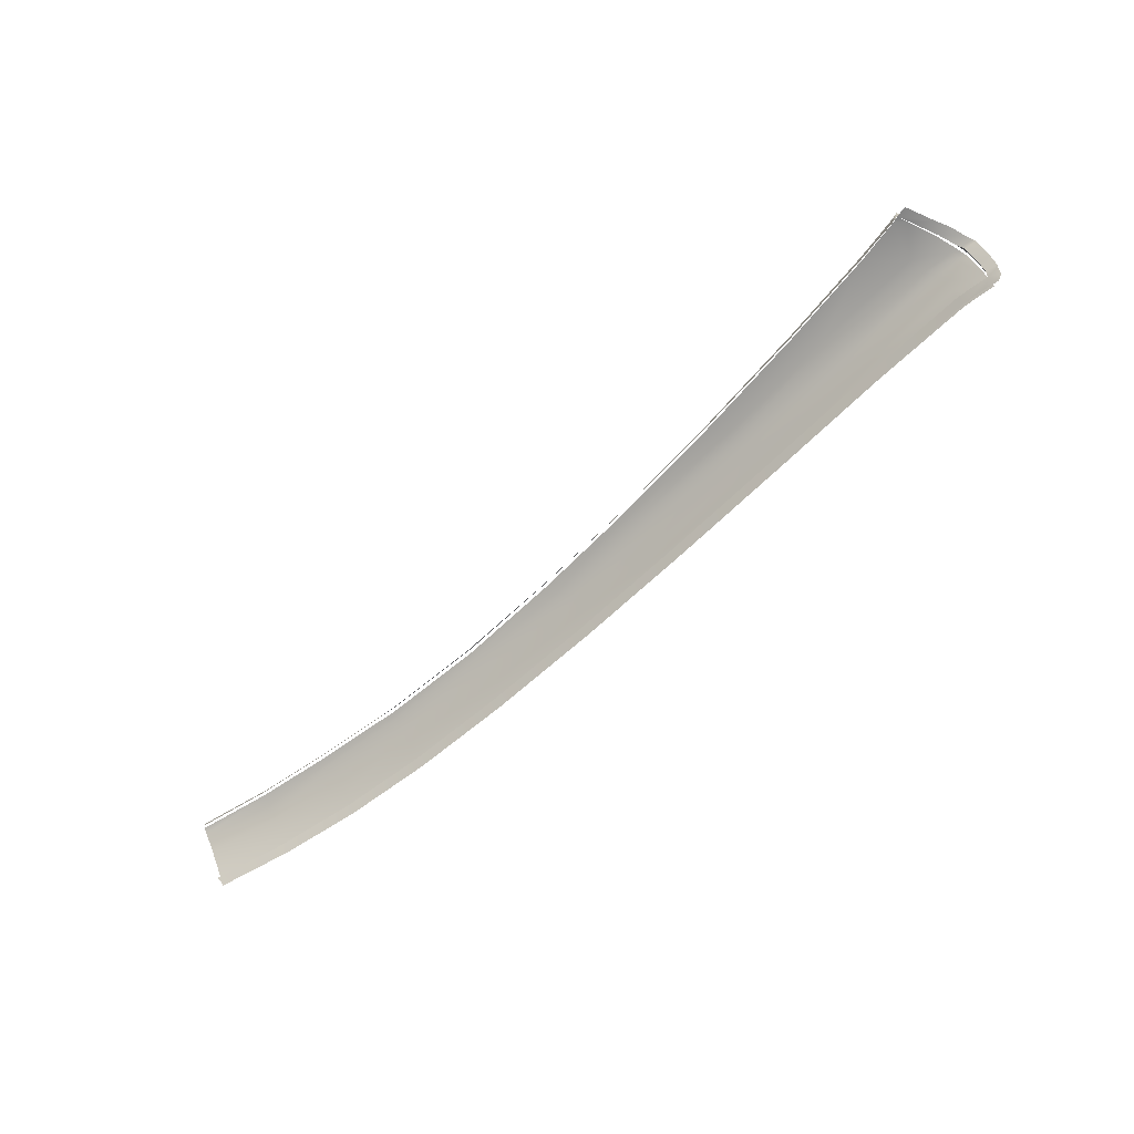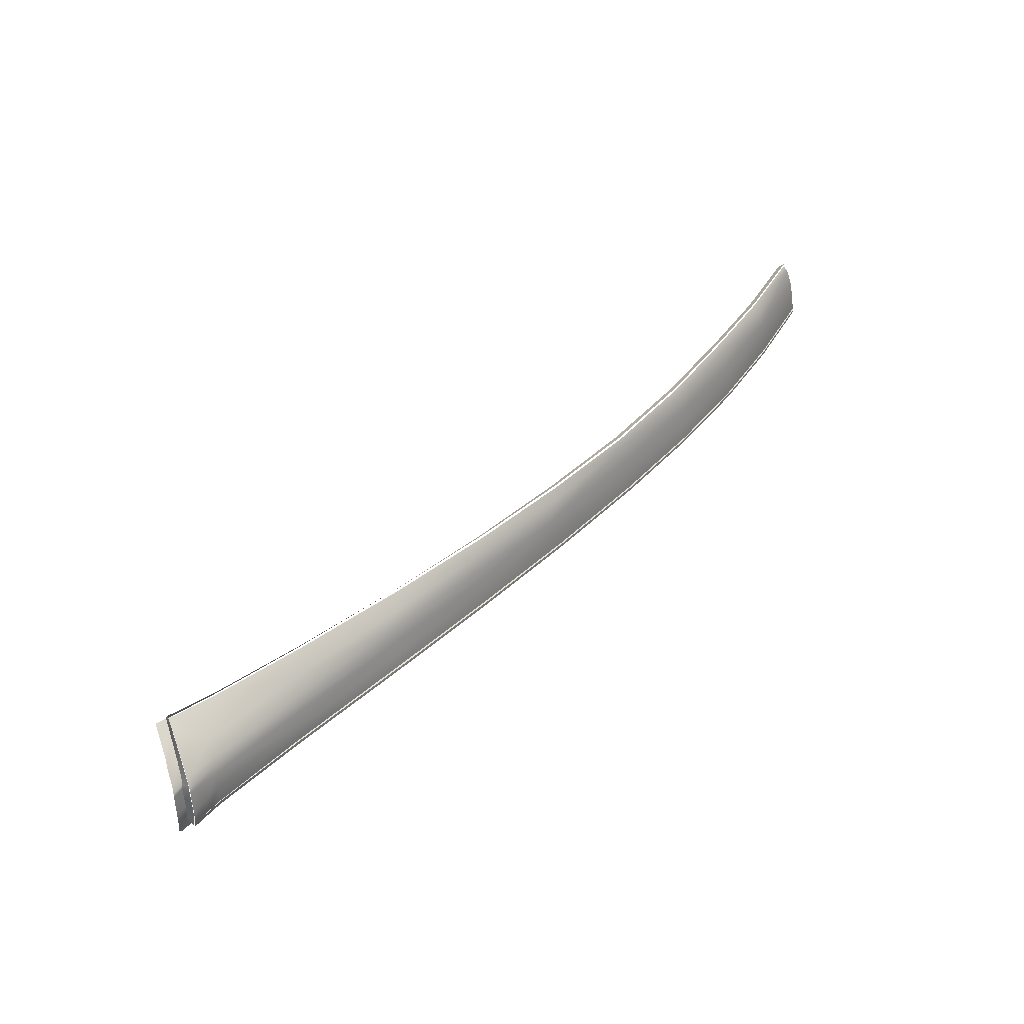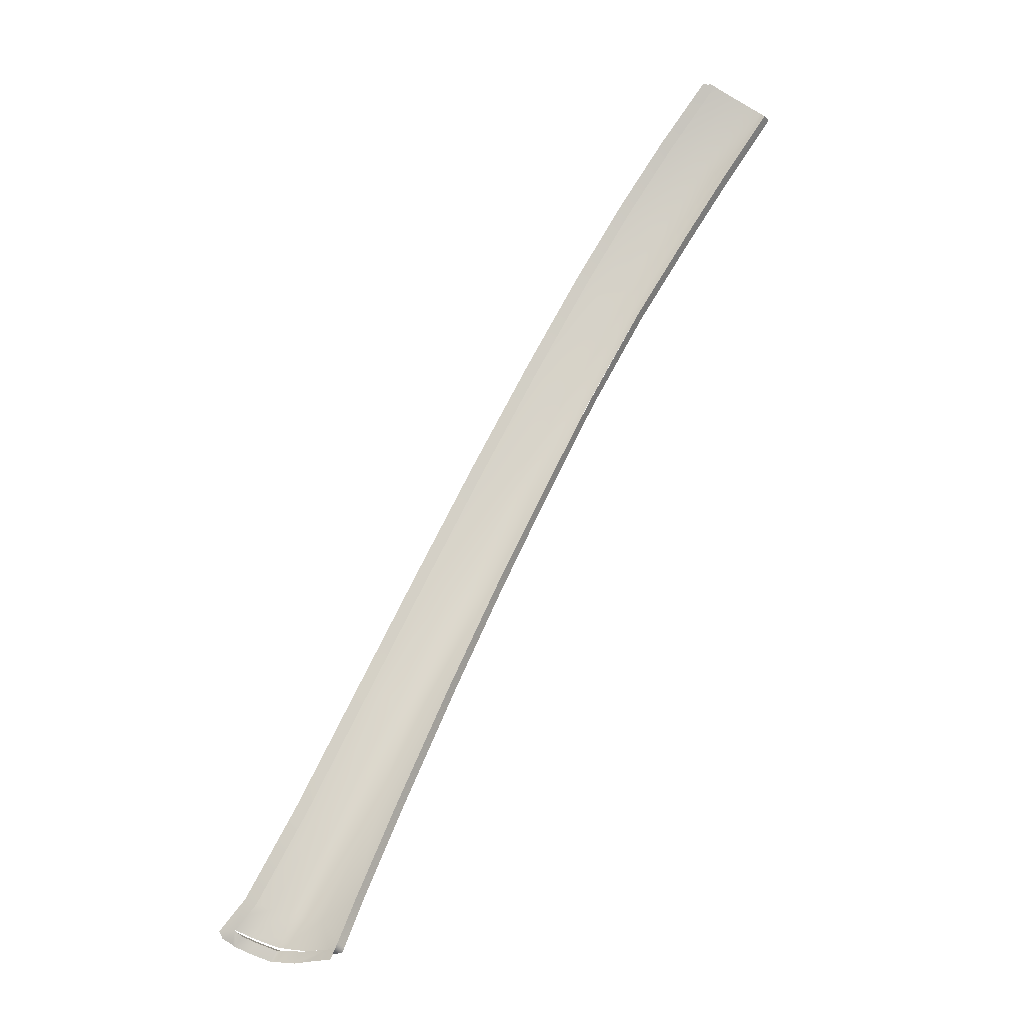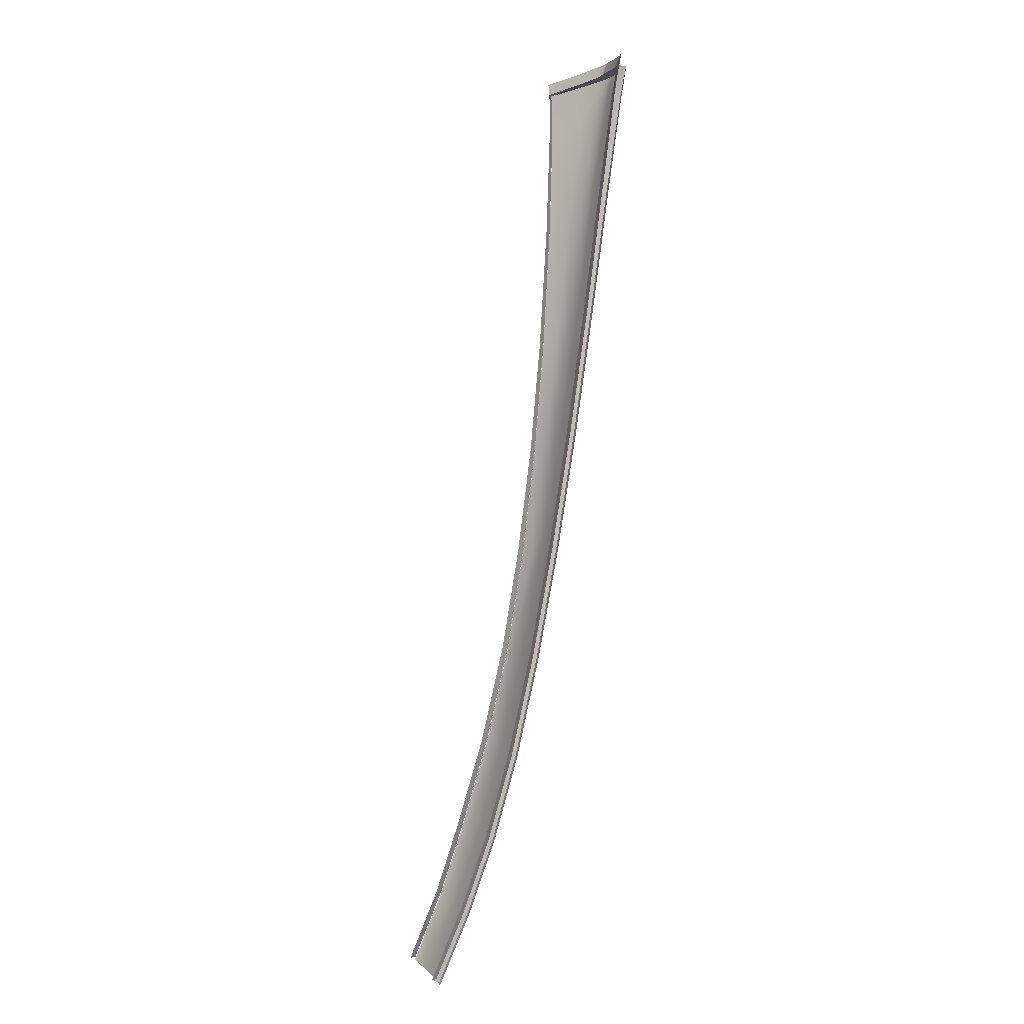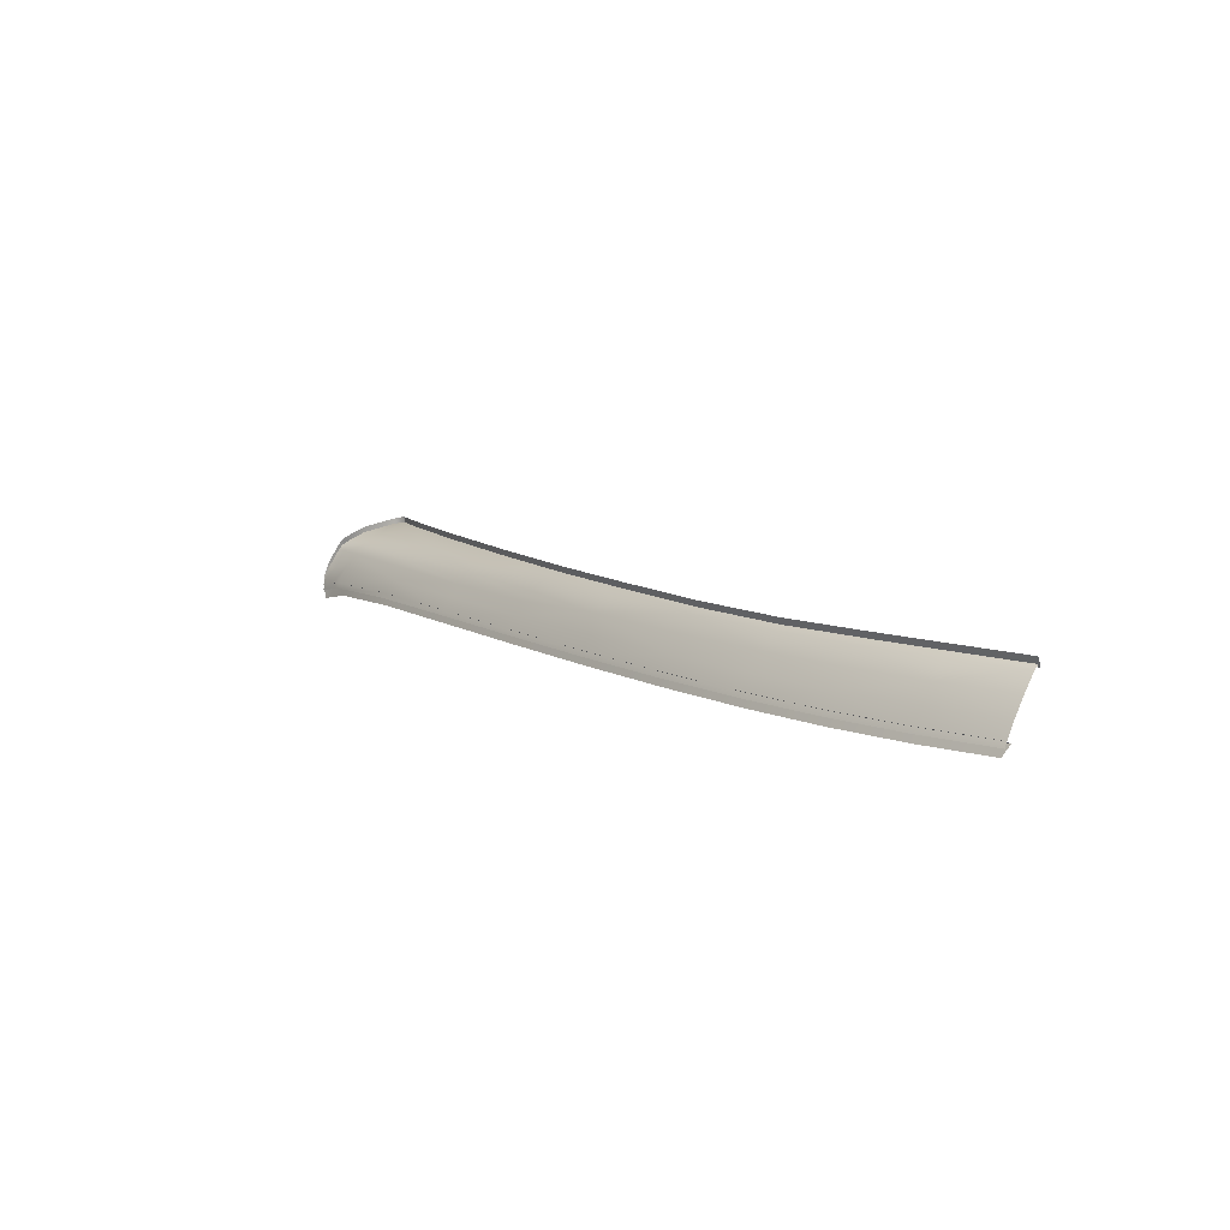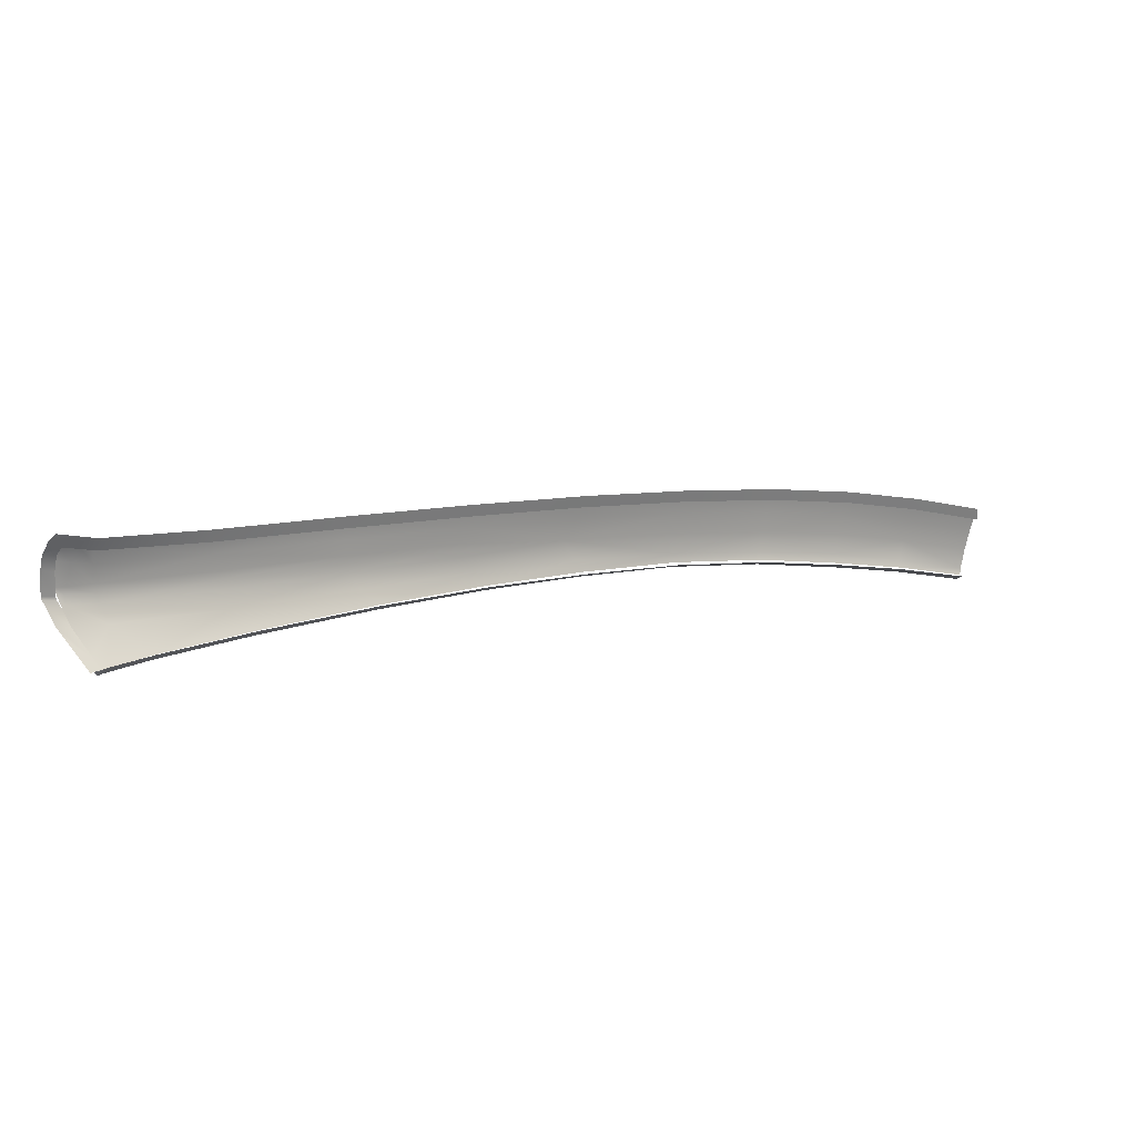
<metadata>
{"format":"obj","ext":"obj","renderer":"f3d","projection":"perspective","resolution":1024,"background":"white","views":[{"elev":-44.4,"azim":9.0,"up":"+Z"},{"elev":61.4,"azim":100.1,"up":"+Z"},{"elev":-68.2,"azim":-137.3,"up":"+Y"},{"elev":-76.8,"azim":46.8,"up":"+Z"},{"elev":-5.4,"azim":-158.6,"up":"+Z"},{"elev":-59.2,"azim":148.6,"up":"+Y"}]}
</metadata>
<code>
v  98.62 36.63 90.5
v  99.39 35.82 90.73
v  102.2 37.4 89.98
v  106.5 39.16 86.24
v  105.4 39.67 86.13
v  104.4 39.38 88
v  105.5 38.89 88.29
v  104.1 39.35 88.27
v  104.7 38.59 88.85
v  103.5 39.16 88.62
v  102.2 38.52 89.42
v  105.3 38.82 88.51
v  103.4 37.92 89.63
v  99.61 37.17 90.27
v  107 39.21 84.9
v  103.2 41.47 83.74
v  103.6 41.42 82.59
v  95.37 47.38 80.67
v  94.93 47.36 81.77
v  84.93 54.93 77.8
v  54.37 75.6 69.56
v  54.05 75.47 70.7
v  63.83 69.16 73.24
v  45.29 81.01 67.34
v  44.98 80.87 68.47
v  37.19 85.26 65.51
v  36.87 85.12 66.65
v  29.51 88.68 63.98
v  84.5 54.86 78.9
v  74.44 62.31 74.91
v  74.06 62.21 76.02
v  64.17 69.28 72.11
v  22.25 91.43 62.74
v  21.46 91.49 63.78
v  29.21 88.55 65.12
v  105.9 39.63 83.79
v  106.8 39.23 82.63
v  105.6 40.06 82.61
v  107.1 39.04 83.35
v  107 39.14 84.51
v  105.9 39.72 84.75
g E232_181C_R_2_D_E232_181C_R
f 1 2 3
f 4 5 6
f 7 6 8
f 9 10 11
f 10 9 12
f 13 11 14
f 5 4 15
f 16 17 18
f 19 18 20
f 21 22 23
f 24 25 22
f 25 24 26
f 27 26 28
f 29 20 30
f 31 30 32
f 33 34 35
f 17 16 36
f 36 37 38
f 39 36 40
f 37 36 39
f 15 40 36
f 14 1 3
f 7 4 6
f 12 7 8
f 13 9 11
f 8 10 12
f 3 13 14
f 41 5 15
f 19 16 18
f 29 19 20
f 32 21 23
f 21 24 22
f 27 25 26
f 35 27 28
f 31 29 30
f 23 31 32
f 28 33 35
f 38 17 36
f 41 15 36
v  103.3 40.01 88.69
v  104.4 40.13 88.28
v  103.8 40.44 88.15
v  98.27 37.42 90.75
v  99.43 40.84 89.1
v  95.09 40.47 89.61
v  104.7 41.57 84.09
v  106.5 40.43 83.35
v  103.8 42.28 83.31
v  63.93 68.41 76.97
v  71.01 62.09 80.94
v  72.82 61.8 79.99
v  64.17 69.94 73.3
v  74.56 63.02 75.68
v  64.32 69.99 72.9
v  84.82 55.64 78.94
v  74.39 62.98 76.06
v  82.05 55.03 82.68
v  80.5 54.94 83.74
v  103.7 42.28 83.85
v  87.69 46.99 87.16
v  90.7 47.18 86.73
v  78.29 54.87 84.17
v  104 40.63 87.58
v  105.8 40.55 85.79
v  104.5 41.29 85.66
v  102.3 39.05 89.67
v  99.68 37.55 90.6
v  100.9 41.52 88.14
v  104.7 40.23 87.79
v  92.2 47.59 85.68
v  61.73 68.68 78.31
v  69.24 62.02 81.42
v  52.19 74.76 75.87
v  60.43 68.51 78.89
v  43.01 80.1 73.72
v  51.66 74.44 76.44
v  34.79 84.45 71.94
v  42.63 79.69 74.22
v  27.16 87.97 70.46
v  34.01 84.05 72.45
v  19.78 90.78 69.19
v  26.97 87.38 71.06
v  103.7 39.79 88.77
v  27.96 88.66 68.69
v  35.62 85.12 70.18
v  83.14 55.2 81.55
v  94.35 48.01 83.26
v  83.88 55.49 80.27
v  29.41 89.4 65.17
v  21.75 92.42 63.37
v  21.63 92.36 63.81
v  102.9 42.17 85.48
v  43.81 80.75 71.97
v  52.96 75.39 74.15
v  75.7 60.14 80.16
v  83.28 54.69 82.3
v  102.1 41.95 87
v  93.42 47.86 84.52
v  73.6 61.99 78.97
v  95.46 48.17 81.4
v  85.01 55.67 78.56
v  36.45 85.62 68.32
v  28.77 89.12 66.8
v  53.74 75.9 72.33
v  63.5 69.65 74.82
v  73.58 62.78 77.46
v  95.25 48.15 81.87
v  92.9 47.76 85.14
v  45.26 81.67 68.54
v  54.37 76.25 70.76
v  101.6 41.81 87.62
v  44.61 81.29 70.12
v  37.26 86.01 66.27
v  29.55 89.46 64.73
v  37.11 85.95 66.71
v  106.3 40.61 84.34
v  98.66 36.91 90.87
v  54.51 76.31 70.35
v  45.41 81.73 68.11
v  21.1 92.04 65.47
v  20.44 91.53 67.39
v  19.61 90.26 69.65
g E232_181C_R_E232_181C_R_1_DaS
f 42 43 44
f 45 46 47
f 48 49 50
f 51 52 53
f 54 55 56
f 57 55 58
f 59 52 60
f 48 50 61
f 60 62 63
f 52 64 60
f 65 66 67
f 68 46 69
f 70 63 46
f 44 71 65
f 59 63 72
f 73 74 52
f 75 76 73
f 77 78 75
f 79 80 77
f 81 82 79
f 83 84 81
f 68 85 42
f 86 79 87
f 88 89 90
f 91 92 93
f 48 94 67
f 95 75 96
f 88 97 98
f 99 89 100
f 51 97 101
f 57 102 103
f 86 104 105
f 95 104 87
f 54 106 107
f 57 108 90
f 54 108 58
f 51 108 107
f 88 108 101
f 95 79 77
f 61 89 94
f 57 89 109
f 59 97 53
f 59 110 98
f 111 106 112
f 70 110 72
f 99 110 113
f 88 110 100
f 95 106 114
f 51 106 96
f 91 115 116
f 99 67 94
f 111 115 117
f 113 65 99
f 70 44 113
f 111 104 114
f 67 118 48
f 119 69 45
f 86 83 81
f 109 50 102
f 111 120 121
f 54 120 112
f 46 42 70
f 91 104 117
f 51 75 73
f 86 122 123
f 91 122 105
f 63 47 46
f 85 43 42
f 69 46 45
f 118 49 48
f 73 52 51
f 58 55 54
f 103 55 57
f 53 52 59
f 64 62 60
f 74 64 52
f 71 66 65
f 72 63 70
f 43 71 44
f 60 63 59
f 76 74 73
f 78 76 75
f 80 78 77
f 82 80 79
f 84 82 81
f 124 84 83
f 81 79 86
f 100 89 88
f 116 92 91
f 61 94 48
f 77 75 95
f 101 97 88
f 94 89 99
f 53 97 51
f 109 102 57
f 87 104 86
f 114 104 95
f 112 106 54
f 58 108 57
f 107 108 54
f 101 108 51
f 90 108 88
f 87 79 95
f 109 89 61
f 90 89 57
f 98 97 59
f 72 110 59
f 114 106 111
f 113 110 70
f 100 110 99
f 98 110 88
f 96 106 95
f 107 106 51
f 117 115 91
f 65 67 99
f 121 115 111
f 44 65 113
f 42 44 70
f 117 104 111
f 66 118 67
f 123 83 86
f 61 50 109
f 112 120 111
f 56 120 54
f 68 42 46
f 105 104 91
f 96 75 51
f 105 122 86
f 93 122 91
f 62 47 63
v  103.2 41.47 83.74
v  106.5 40.43 83.93
v  105.9 39.63 83.79
v  29.21 88.55 65.12
v  37.26 86.01 66.85
v  36.87 85.12 66.65
v  45.41 81.73 68.69
v  44.98 80.87 68.47
v  94.93 47.36 81.77
v  103.8 42.28 83.89
v  106.3 40.61 84.92
v  21.46 91.49 63.78
v  29.55 89.46 65.31
v  74.06 62.21 76.02
v  85.01 55.67 79.14
v  84.5 54.86 78.9
v  63.83 69.16 73.24
v  74.56 63.02 76.27
v  95.46 48.17 81.98
v  98.62 36.63 90.5
v  98.27 37.42 91.33
v  98.23 37.1 90.4
v  99.61 37.17 90.27
v  98.66 36.91 91.45
v  95.04 40.08 89.29
v  87.69 46.99 87.74
v  87.62 46.58 86.85
v  95.09 40.47 90.2
v  54.51 76.31 70.93
v  54.05 75.47 70.7
v  78.29 54.87 84.75
v  78.19 54.41 83.88
v  69.24 62.02 82
v  69.1 61.52 81.16
v  60.43 68.51 79.47
v  60.25 67.95 78.68
v  51.66 74.44 77.02
v  51.47 73.82 76.27
v  42.63 79.69 74.8
v  42.48 79.08 74.04
v  34.01 84.05 73.03
v  33.88 83.47 72.24
v  26.97 87.38 71.64
v  26.88 86.8 70.85
v  19.61 90.26 70.23
v  19.55 89.68 69.43
v  105.4 39.67 86.13
v  104.7 40.23 88.37
v  104.4 39.38 88
v  104.4 40.13 88.86
v  104.1 39.35 88.27
v  103.5 39.16 88.62
v  102.3 39.05 90.25
v  102.2 38.52 89.42
v  103.7 39.79 89.36
v  99.68 37.55 91.18
v  105.9 39.72 84.75
v  105.8 40.55 86.37
v  64.32 69.99 73.48
v  21.75 92.42 63.95
g E232_181C_R_E232_181C_R_1_DaS_E
f 125 126 127
f 128 129 130
f 130 131 132
f 133 134 125
f 135 127 126
f 136 137 128
f 138 139 140
f 141 142 138
f 140 143 133
f 144 145 146
f 147 148 144
f 149 150 151
f 146 152 149
f 132 153 154
f 151 155 156
f 156 157 158
f 158 159 160
f 160 161 162
f 162 163 164
f 164 165 166
f 166 167 168
f 168 169 170
f 171 172 173
f 173 174 175
f 176 177 178
f 175 179 176
f 178 180 147
f 181 182 171
f 154 183 141
f 134 126 125
f 137 129 128
f 129 131 130
f 143 134 133
f 181 127 135
f 184 137 136
f 142 139 138
f 183 142 141
f 139 143 140
f 148 145 144
f 180 148 147
f 152 150 149
f 145 152 146
f 131 153 132
f 150 155 151
f 155 157 156
f 157 159 158
f 159 161 160
f 161 163 162
f 163 165 164
f 165 167 166
f 167 169 168
f 182 172 171
f 172 174 173
f 179 177 176
f 174 179 175
f 177 180 178
f 135 182 181
f 153 183 154

</code>
